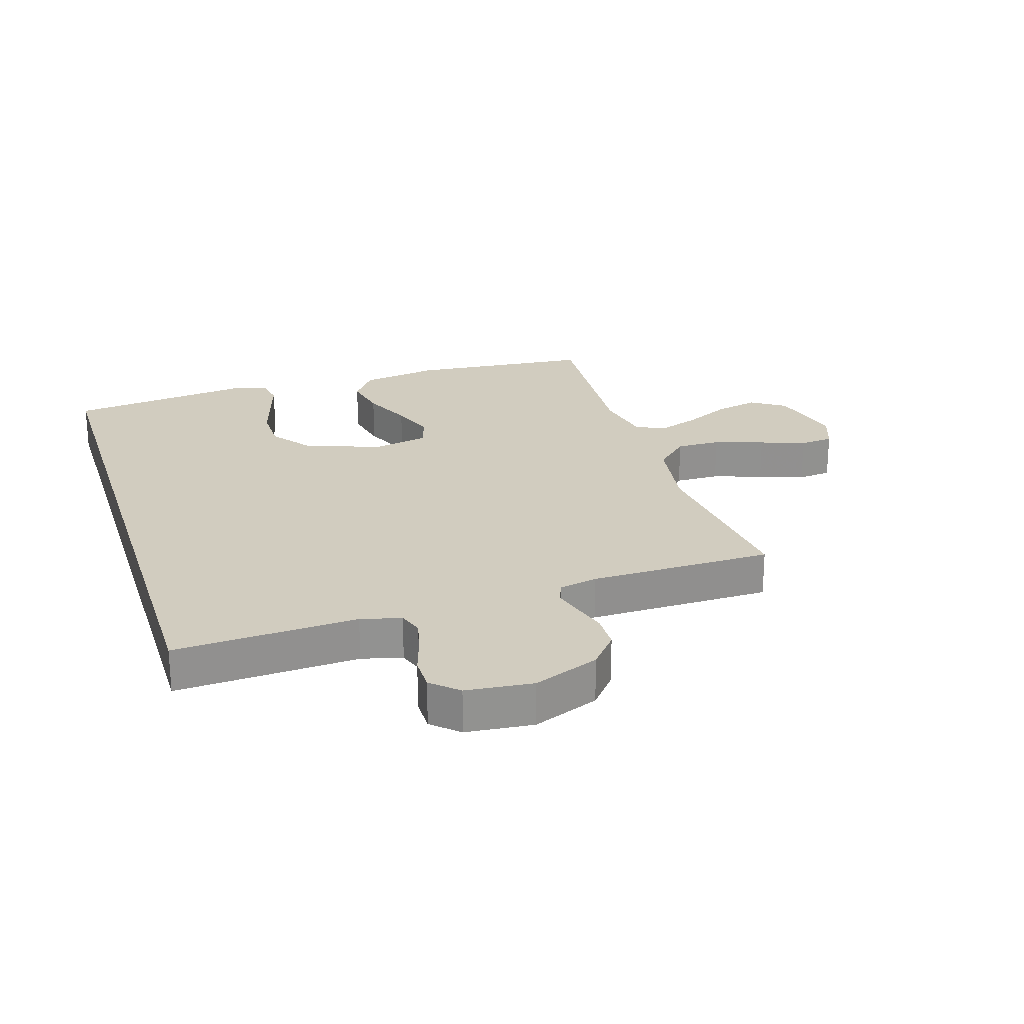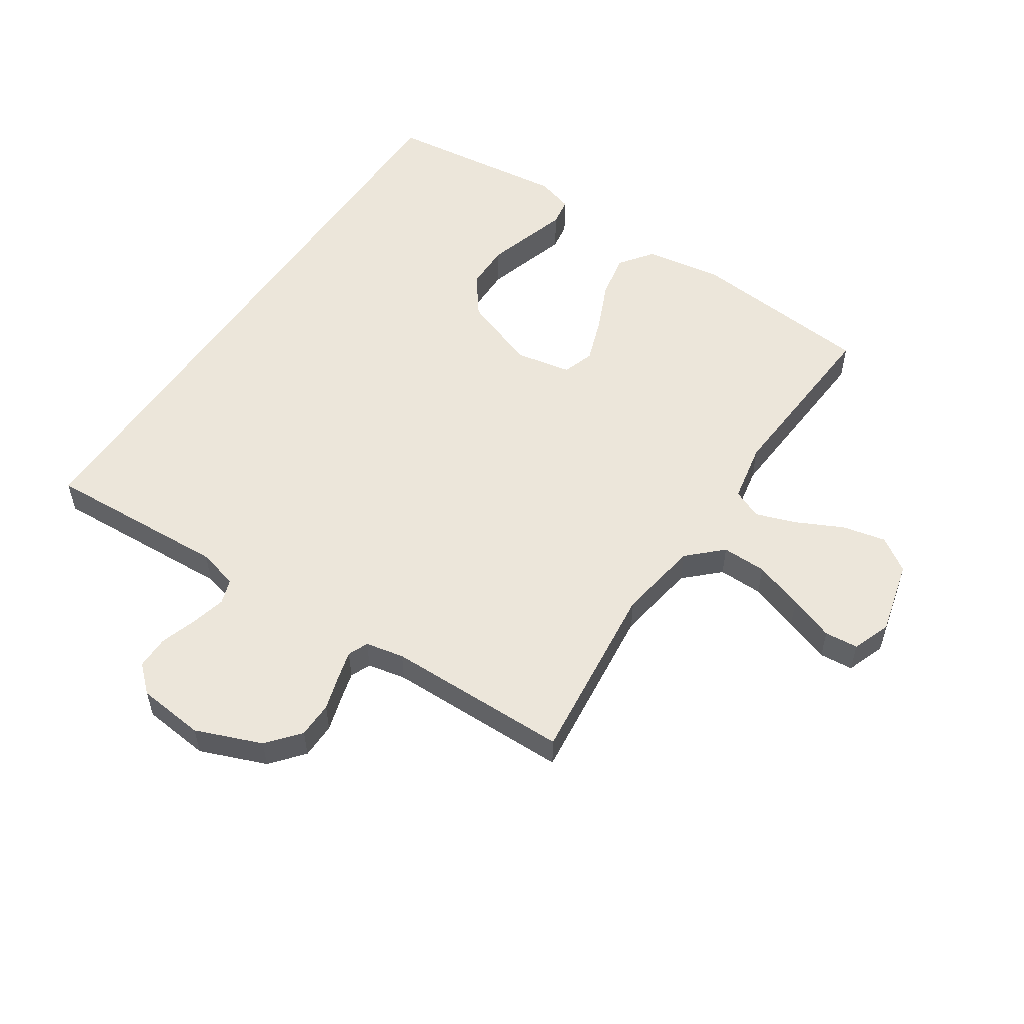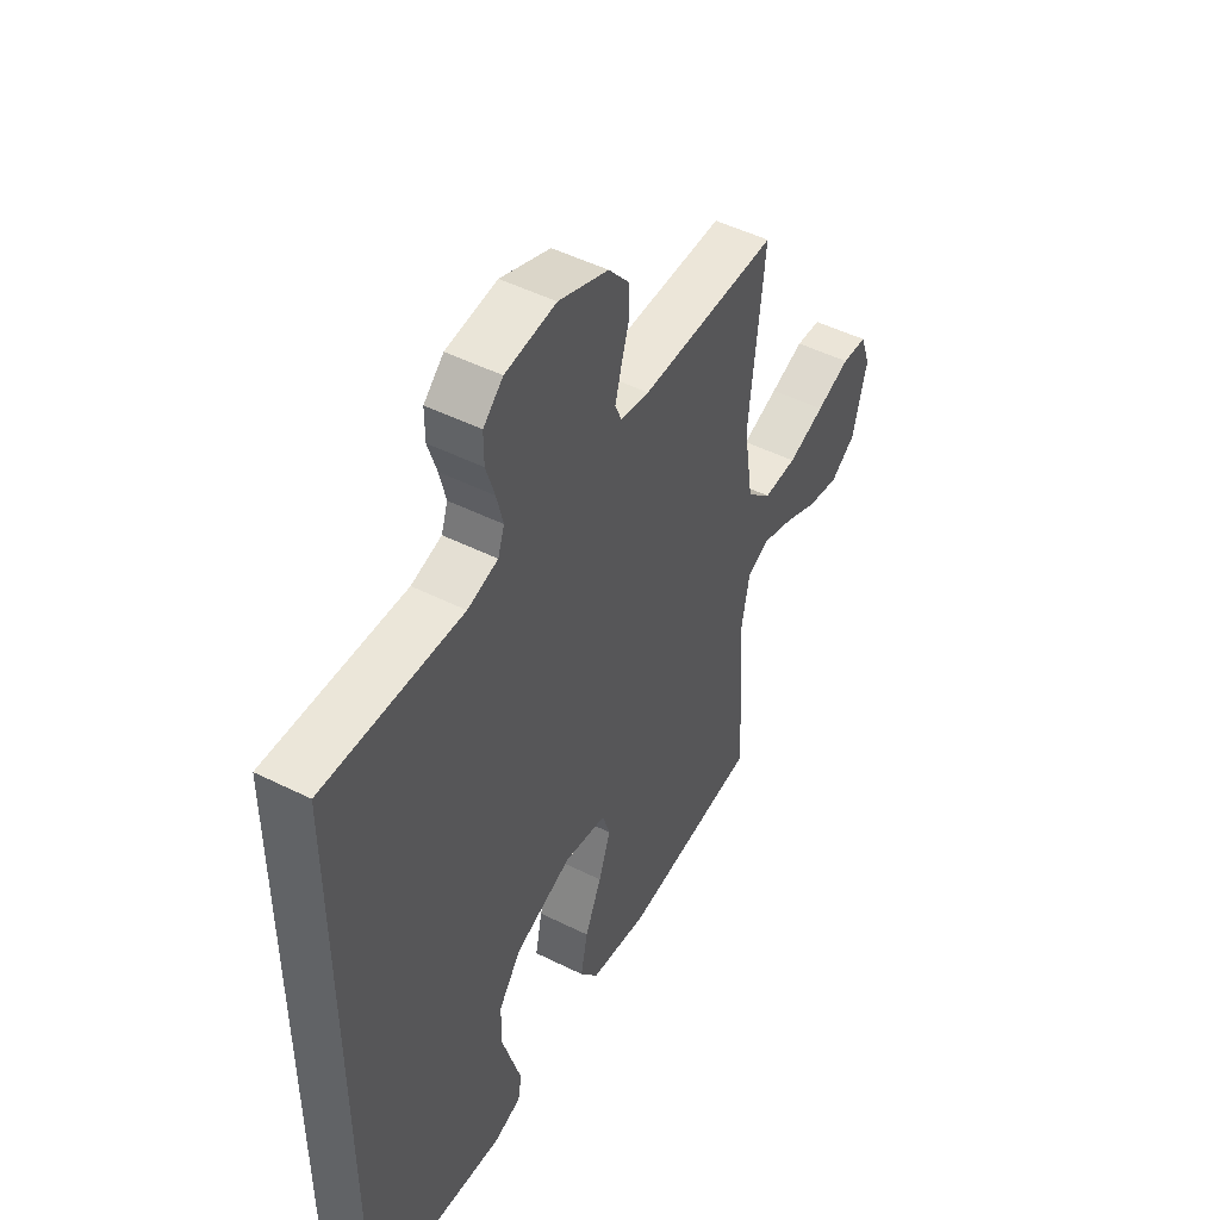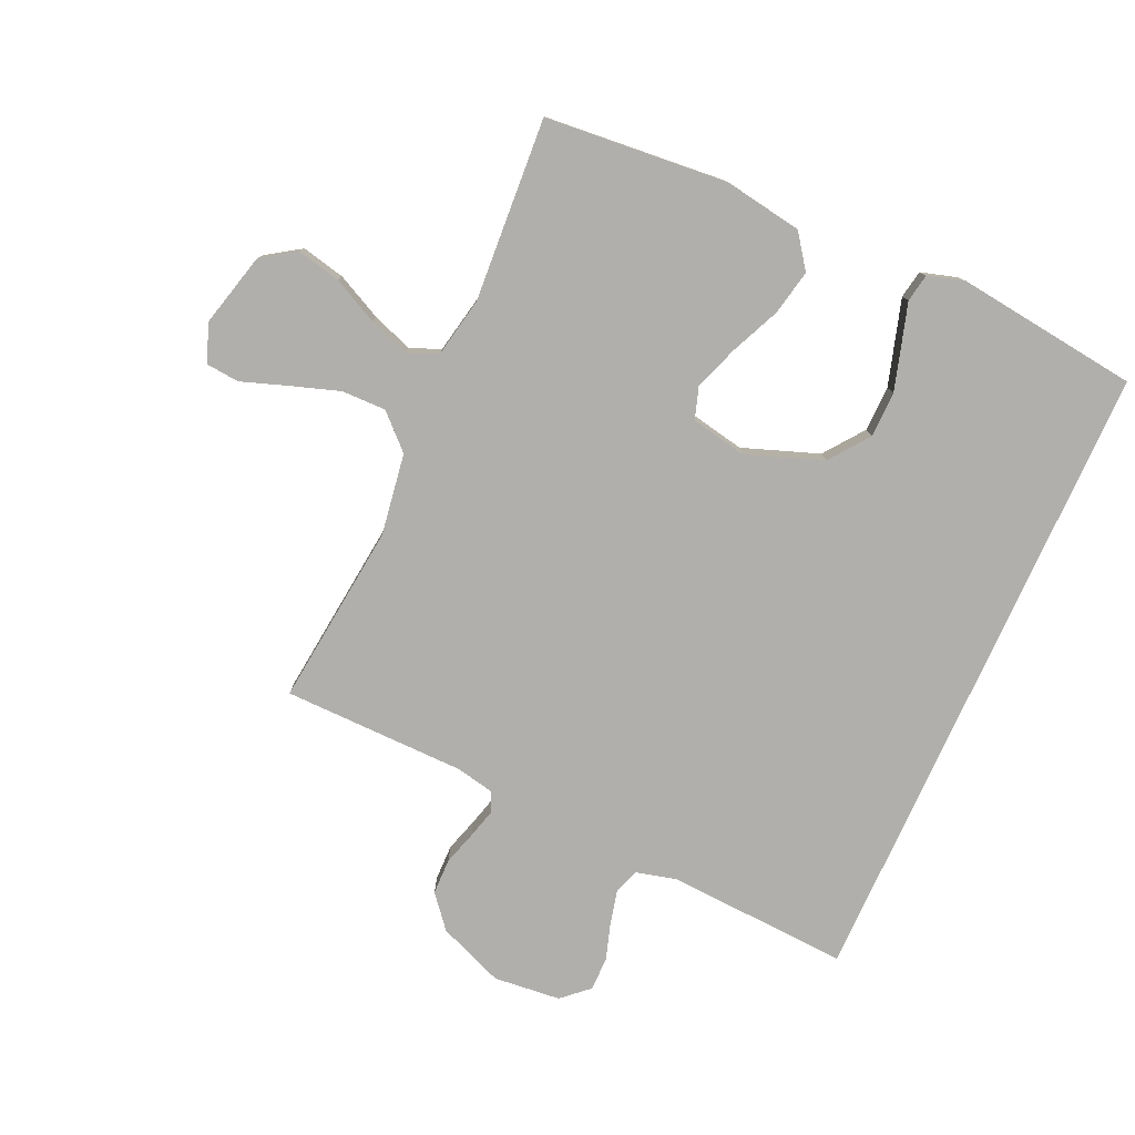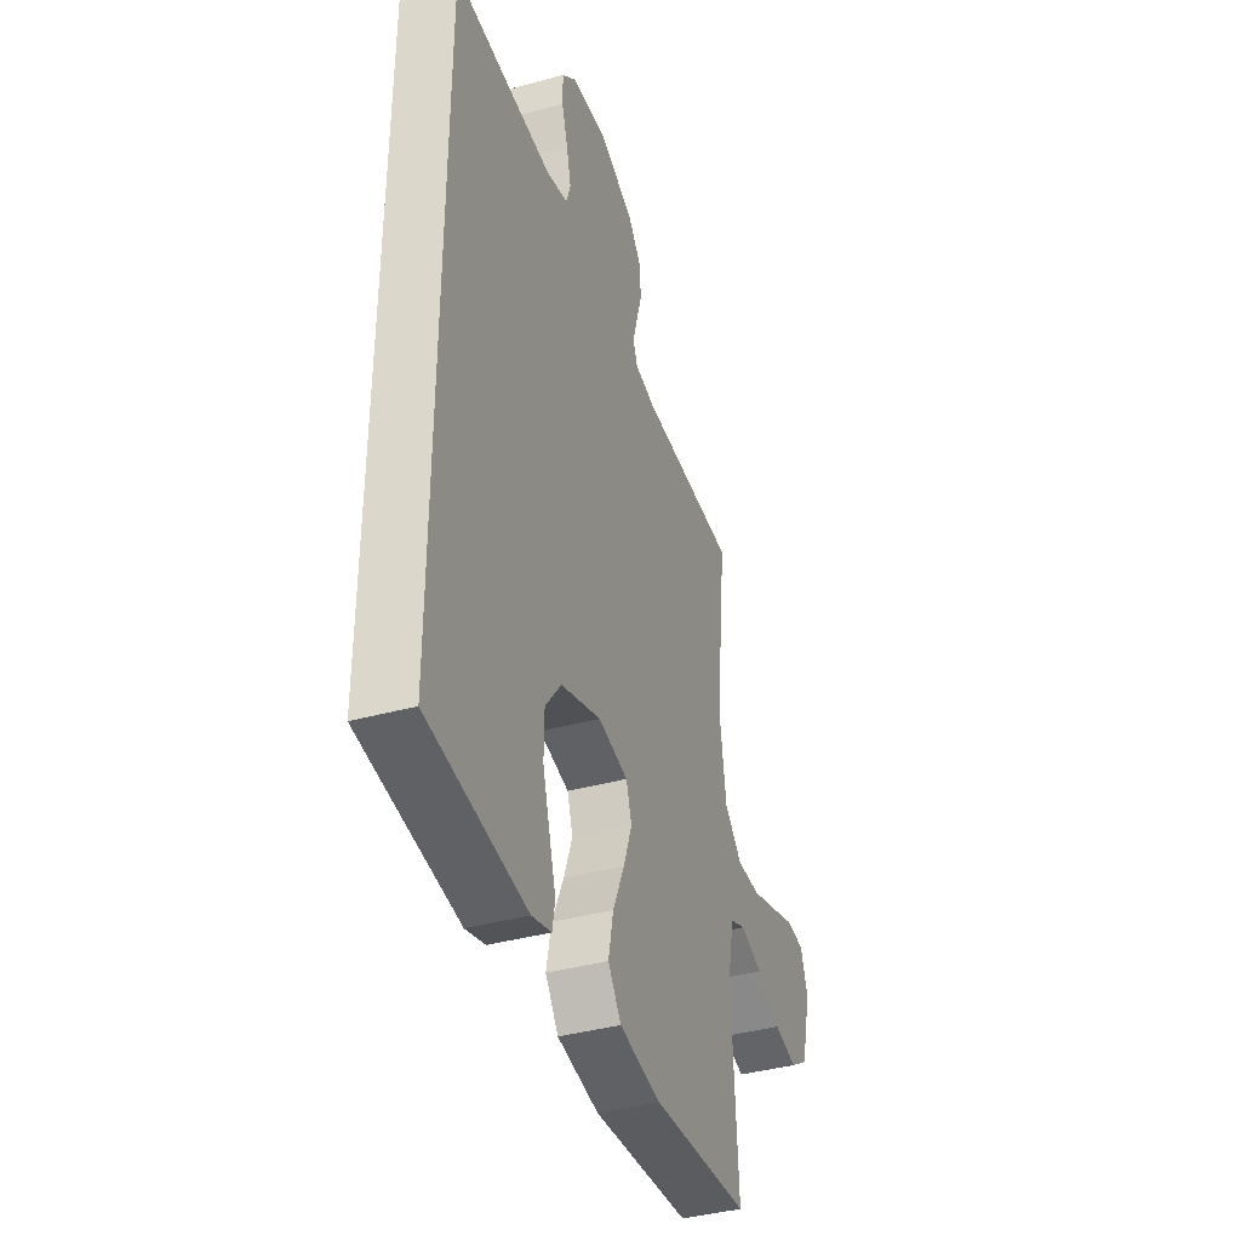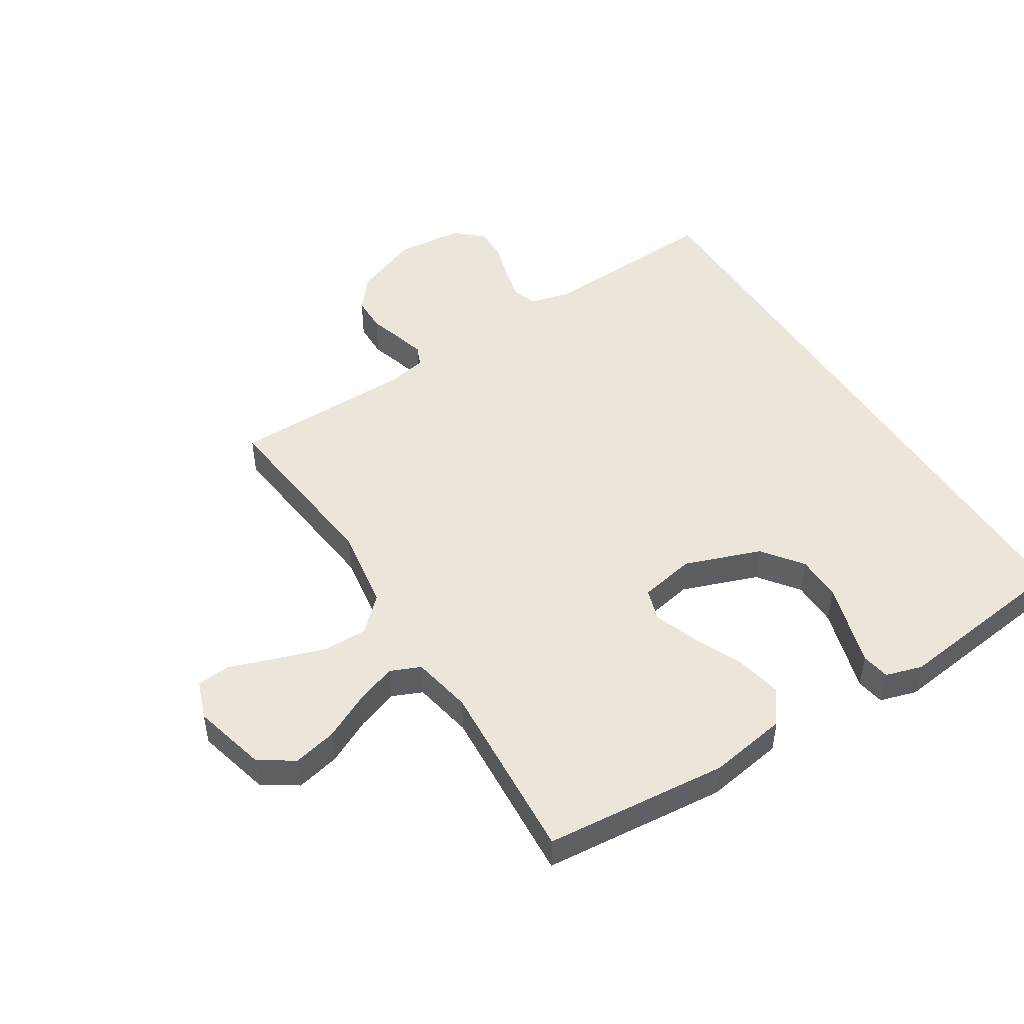
<metadata>
{"format":"obj","ext":"obj","renderer":"f3d","projection":"perspective","resolution":1024,"background":"white","views":[{"elev":24.0,"azim":-17.4,"up":"+Y"},{"elev":54.5,"azim":33.8,"up":"+Y"},{"elev":49.0,"azim":-61.0,"up":"+Z"},{"elev":-78.3,"azim":155.7,"up":"+Y"},{"elev":-39.6,"azim":-71.2,"up":"+Z"},{"elev":48.5,"azim":147.8,"up":"+Y"}]}
</metadata>
<code>
v 0.5 0.07 0.5
v 0.467 0.07 0.2
v 0.488 0.07 0.066
v 0.542 0.07 0.014
v 0.615 0.07 0.015
v 0.696 0.07 0.042
v 0.77 0.07 0.068
v 0.825 0.07 0.063
v 0.848 0.07 0
v 0.817 0.07 -0.121
v 0.761 0.07 -0.158
v 0.69 0.07 -0.142
v 0.615 0.07 -0.105
v 0.548 0.07 -0.081
v 0.499 0.07 -0.102
v 0.48 0.07 -0.2
v 0.5 0.07 -0.5
v 0.2 0.07 -0.527
v 0.072 0.07 -0.506
v 0.032 0.07 -0.451
v 0.047 0.07 -0.377
v 0.083 0.07 -0.296
v 0.109 0.07 -0.223
v 0.092 0.07 -0.171
v 0 0.07 -0.153
v -0.124 0.07 -0.198
v -0.173 0.07 -0.263
v -0.174 0.07 -0.338
v -0.152 0.07 -0.412
v -0.132 0.07 -0.478
v -0.14 0.07 -0.524
v -0.2 0.07 -0.542
v -0.5 0.07 -0.505
v -0.5 0.07 0.545
v -0.2 0.07 0.529
v -0.134 0.07 0.546
v -0.12 0.07 0.587
v -0.134 0.07 0.644
v -0.153 0.07 0.704
v -0.153 0.07 0.759
v -0.11 0.07 0.798
v 0 0.07 0.809
v 0.108 0.07 0.766
v 0.152 0.07 0.713
v 0.153 0.07 0.654
v 0.136 0.07 0.598
v 0.123 0.07 0.55
v 0.137 0.07 0.517
v 0.2 0.07 0.504
v 0.5 0 0.5
v 0.467 0 0.2
v 0.488 0 0.066
v 0.542 0 0.014
v 0.615 0 0.015
v 0.696 0 0.042
v 0.77 0 0.068
v 0.825 0 0.063
v 0.848 0 0
v 0.817 0 -0.121
v 0.761 0 -0.158
v 0.69 0 -0.142
v 0.615 0 -0.105
v 0.548 0 -0.081
v 0.499 0 -0.102
v 0.48 0 -0.2
v 0.5 0 -0.5
v 0.2 0 -0.527
v 0.072 0 -0.506
v 0.032 0 -0.451
v 0.047 0 -0.377
v 0.083 0 -0.296
v 0.109 0 -0.223
v 0.092 0 -0.171
v 0 0 -0.153
v -0.124 0 -0.198
v -0.173 0 -0.263
v -0.174 0 -0.338
v -0.152 0 -0.412
v -0.132 0 -0.478
v -0.14 0 -0.524
v -0.2 0 -0.542
v -0.5 0 -0.505
v -0.5 0 0.545
v -0.2 0 0.529
v -0.134 0 0.546
v -0.12 0 0.587
v -0.134 0 0.644
v -0.153 0 0.704
v -0.153 0 0.759
v -0.11 0 0.798
v 0 0 0.809
v 0.108 0 0.766
v 0.152 0 0.713
v 0.153 0 0.654
v 0.136 0 0.598
v 0.123 0 0.55
v 0.137 0 0.517
v 0.2 0 0.504
f 43 44 45 46
f 43 46 47
f 42 43 47
f 41 42 47 48
f 38 39 40 41
f 37 38 41 48
f 32 33 34 35
f 32 35 36
f 29 30 31 32
f 28 29 32
f 27 28 32
f 27 32 36 37
f 19 20 21 22
f 19 22 23
f 16 17 18 19
f 15 16 19 23
f 14 15 23 24
f 10 11 12 13
f 10 13 14
f 9 10 14
f 6 7 8 9
f 5 6 9 14
f 4 5 14 24
f 49 1 2
f 48 49 2 3
f 26 27 37 48
f 25 26 48 3
f 3 4 24 25
f 95 94 93 92
f 96 95 92
f 96 92 91
f 97 96 91 90
f 90 89 88 87
f 97 90 87 86
f 84 83 82 81
f 85 84 81
f 81 80 79 78
f 81 78 77
f 81 77 76
f 86 85 81 76
f 71 70 69 68
f 72 71 68
f 68 67 66 65
f 72 68 65 64
f 73 72 64 63
f 62 61 60 59
f 63 62 59
f 63 59 58
f 58 57 56 55
f 63 58 55 54
f 73 63 54 53
f 51 50 98
f 52 51 98 97
f 97 86 76 75
f 52 97 75 74
f 74 73 53 52
f 1 50 51 2
f 2 51 52 3
f 3 52 53 4
f 4 53 54 5
f 5 54 55 6
f 6 55 56 7
f 7 56 57 8
f 8 57 58 9
f 9 58 59 10
f 10 59 60 11
f 11 60 61 12
f 12 61 62 13
f 13 62 63 14
f 14 63 64 15
f 15 64 65 16
f 16 65 66 17
f 17 66 67 18
f 18 67 68 19
f 19 68 69 20
f 20 69 70 21
f 21 70 71 22
f 22 71 72 23
f 23 72 73 24
f 24 73 74 25
f 25 74 75 26
f 26 75 76 27
f 27 76 77 28
f 28 77 78 29
f 29 78 79 30
f 30 79 80 31
f 31 80 81 32
f 32 81 82 33
f 33 82 83 34
f 34 83 84 35
f 35 84 85 36
f 36 85 86 37
f 37 86 87 38
f 38 87 88 39
f 39 88 89 40
f 40 89 90 41
f 41 90 91 42
f 42 91 92 43
f 43 92 93 44
f 44 93 94 45
f 45 94 95 46
f 46 95 96 47
f 47 96 97 48
f 48 97 98 49
f 49 98 50 1

</code>
